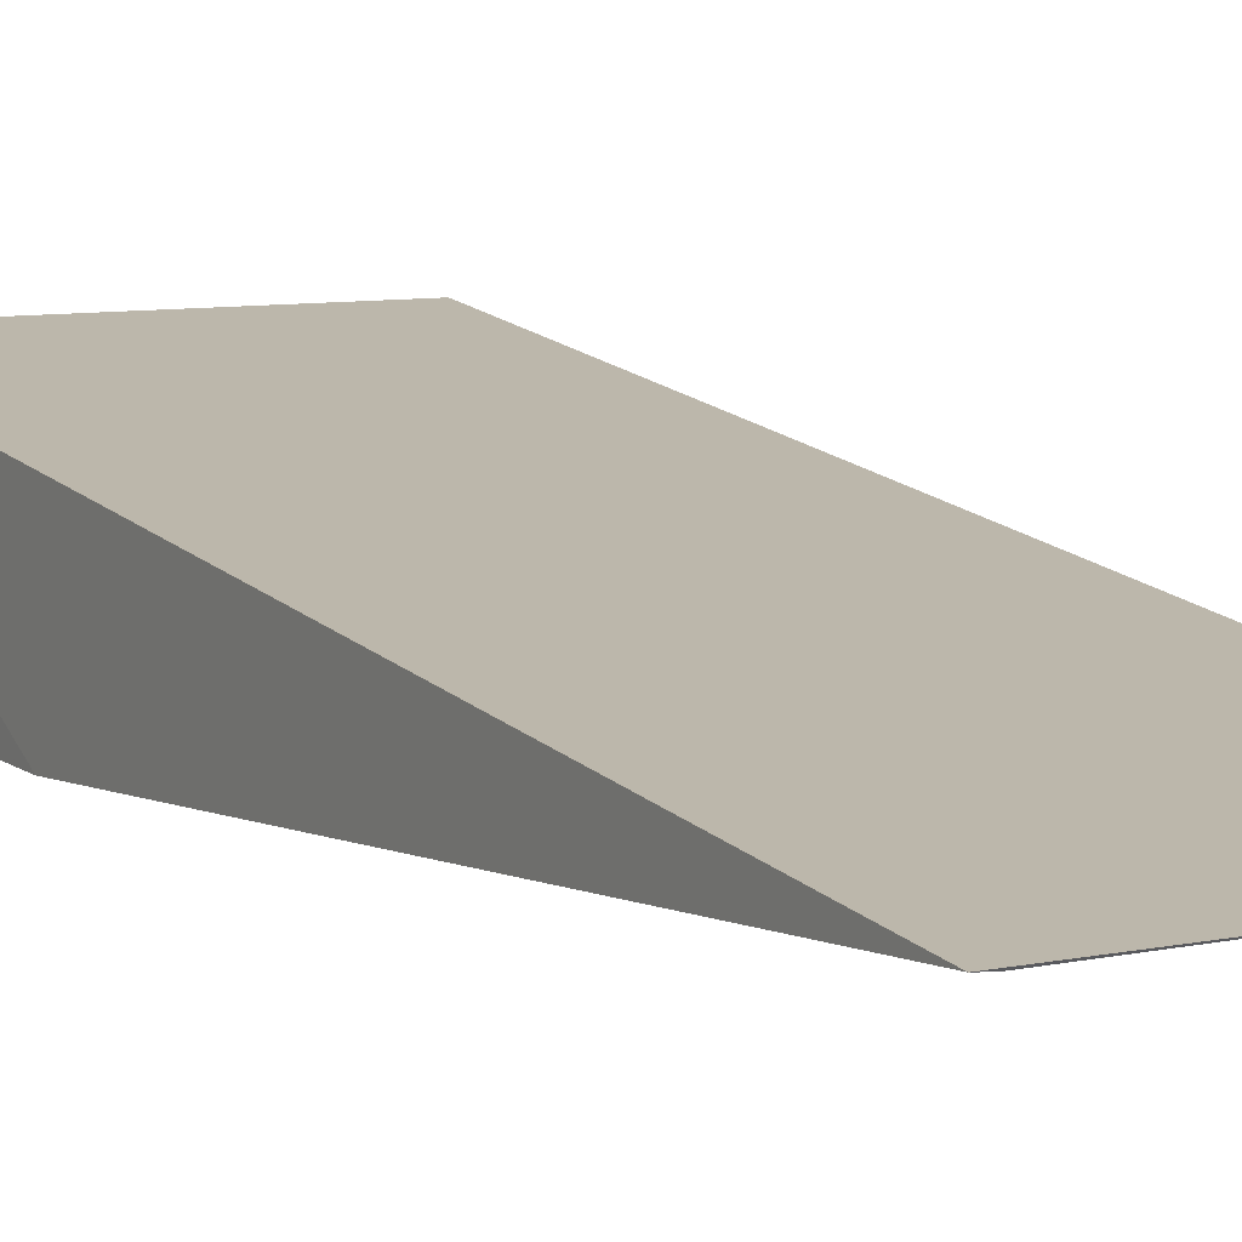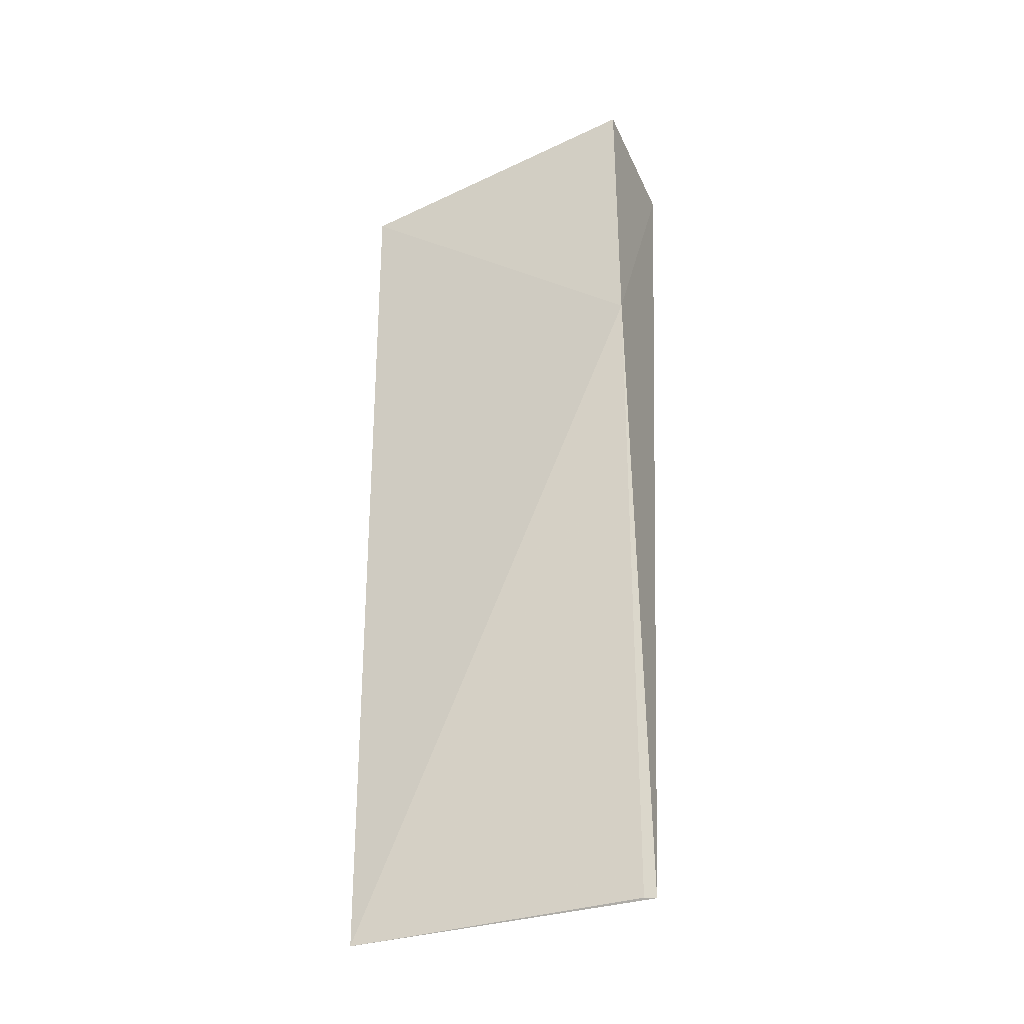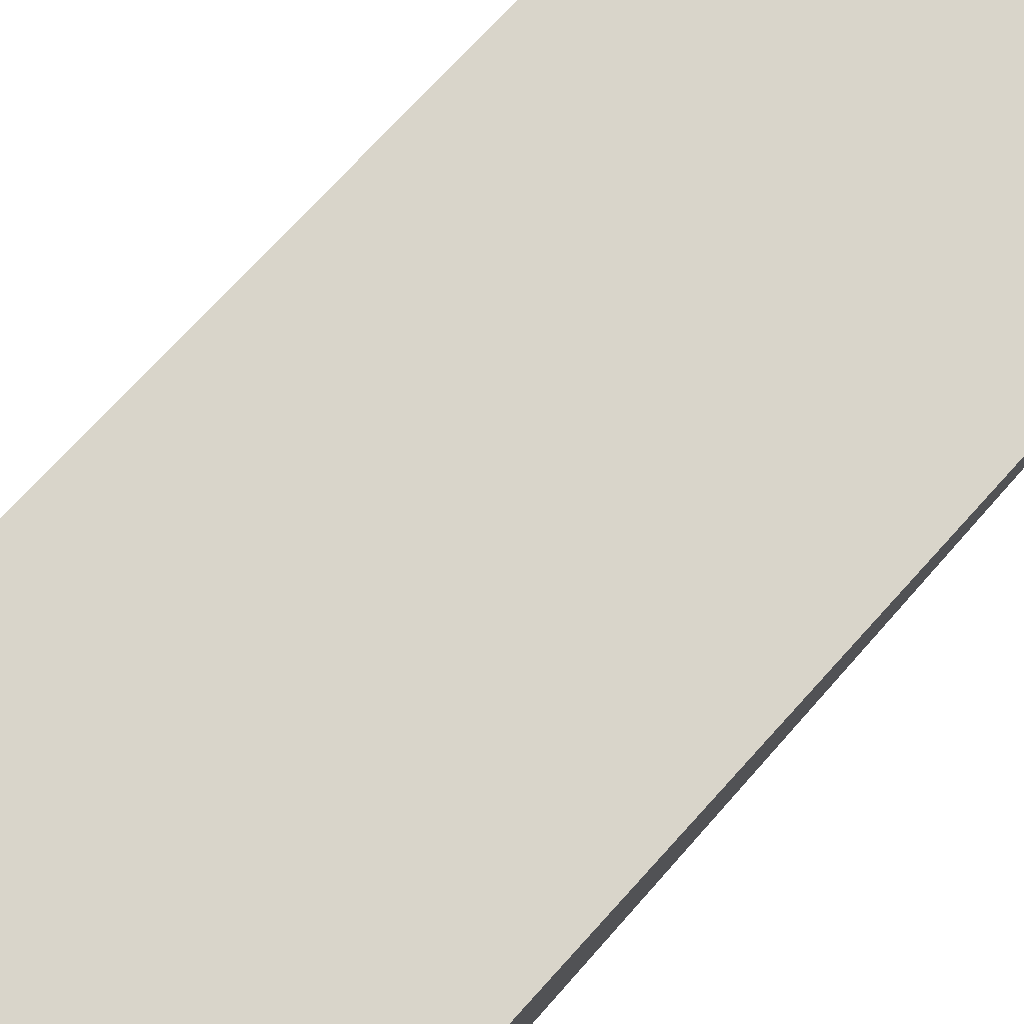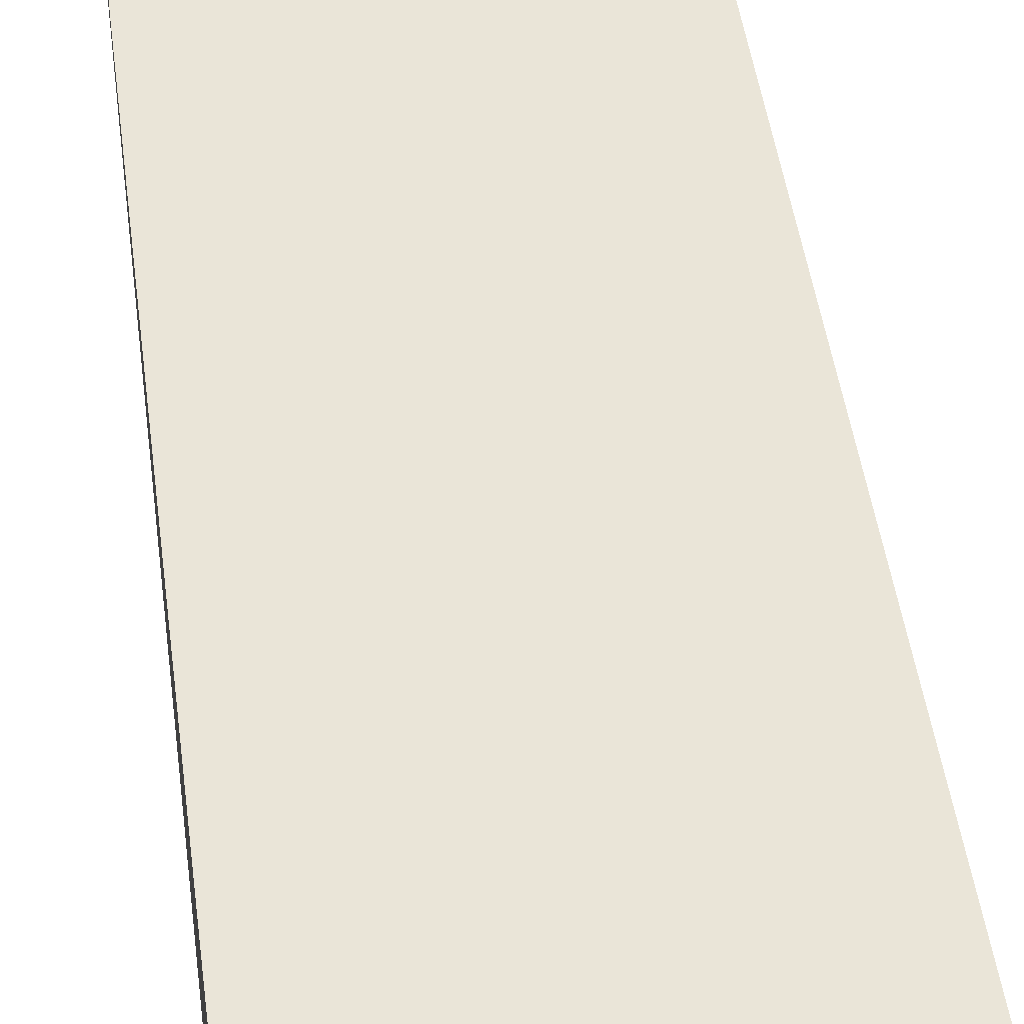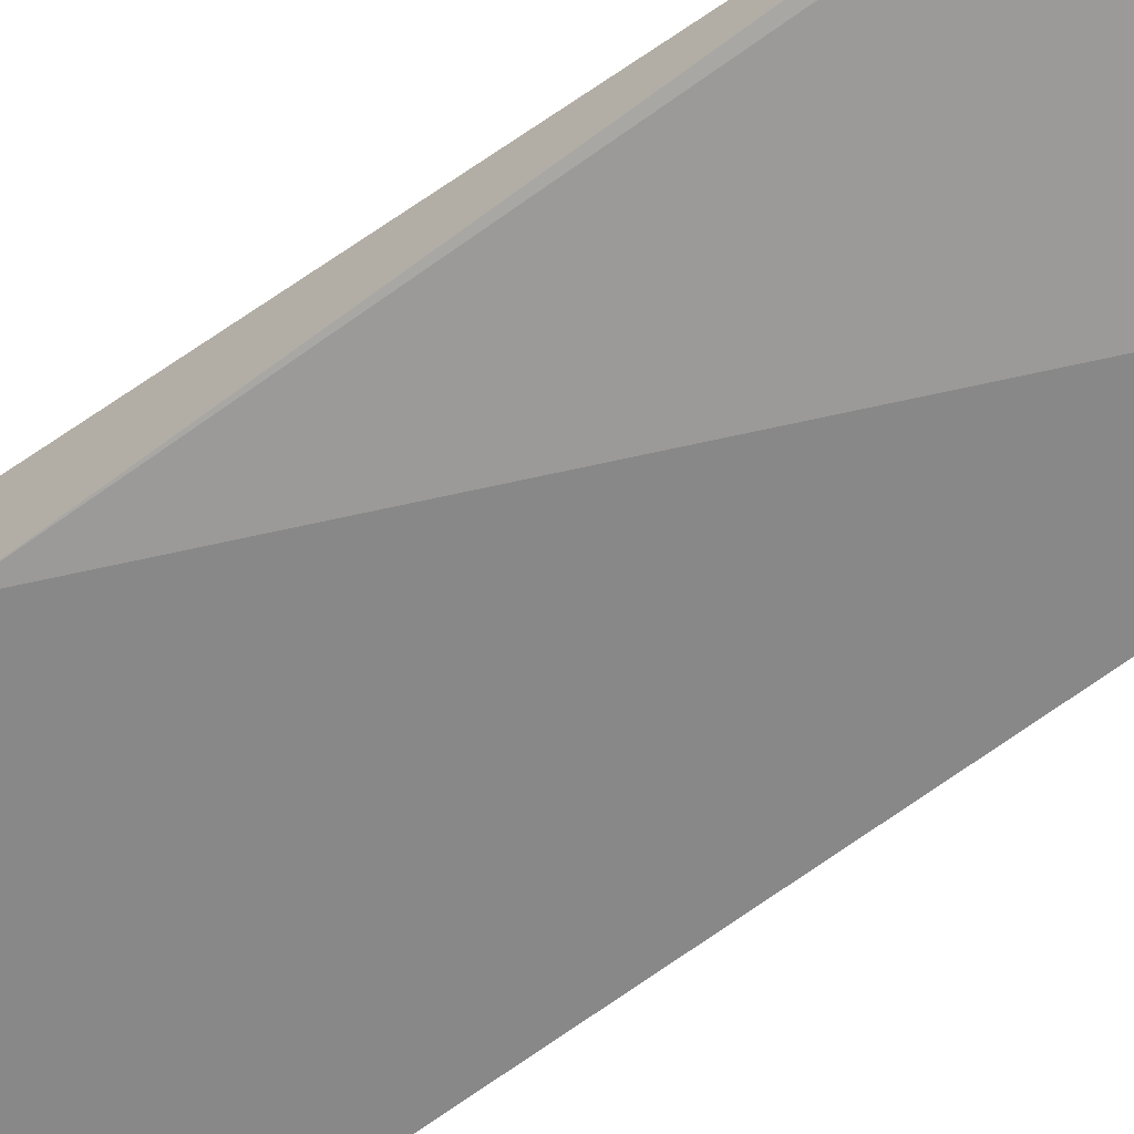
<metadata>
{"format":"obj","ext":"obj","renderer":"f3d","projection":"perspective","resolution":1024,"background":"white","views":[{"elev":8.9,"azim":151.7,"up":"+Y"},{"elev":-35.6,"azim":21.7,"up":"+Z"},{"elev":79.1,"azim":42.6,"up":"+Y"},{"elev":51.2,"azim":-7.1,"up":"+Y"},{"elev":-67.0,"azim":126.4,"up":"+Y"}]}
</metadata>
<code>
v 0.09399 -0.02337 0.2165
v 0.09388 -0.03774 0.2169
v 0.09303 -0.0327 0.1234
v 0.06321 -0.03251 0.1235
v 0.06332 -0.02337 0.2145
v 0.09388 -0.03782 0.1881
v 0.06346 -0.03483 0.2136
v 0.09187 -0.03284 0.1236
v 0.06307 -0.03346 0.1963
f 5 2 1
f 5 1 3
f 5 3 4
f 6 1 2
f 6 3 1
f 7 2 5
f 7 6 2
f 7 4 6
f 8 6 4
f 8 4 3
f 8 3 6
f 9 7 5
f 9 5 4
f 9 4 7

</code>
